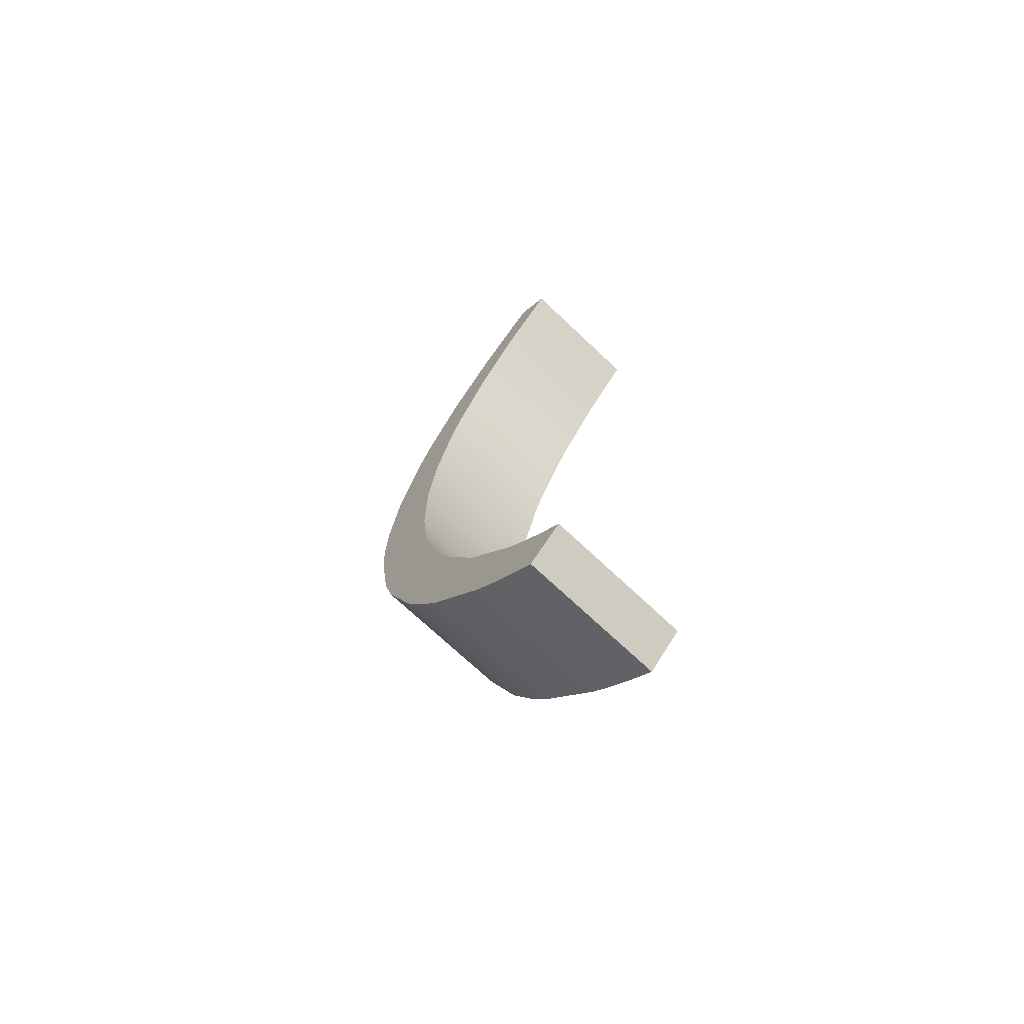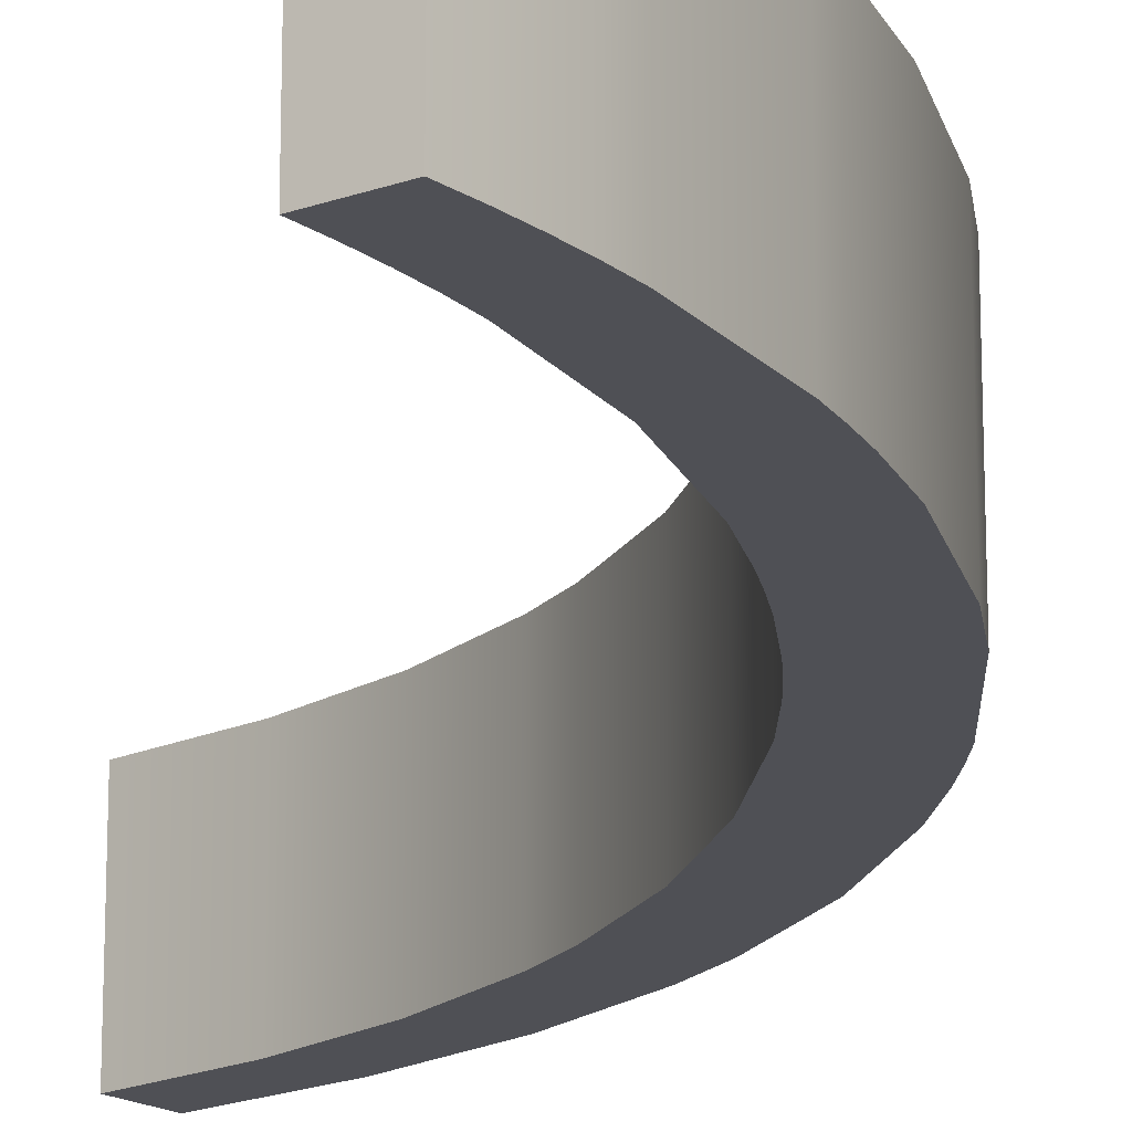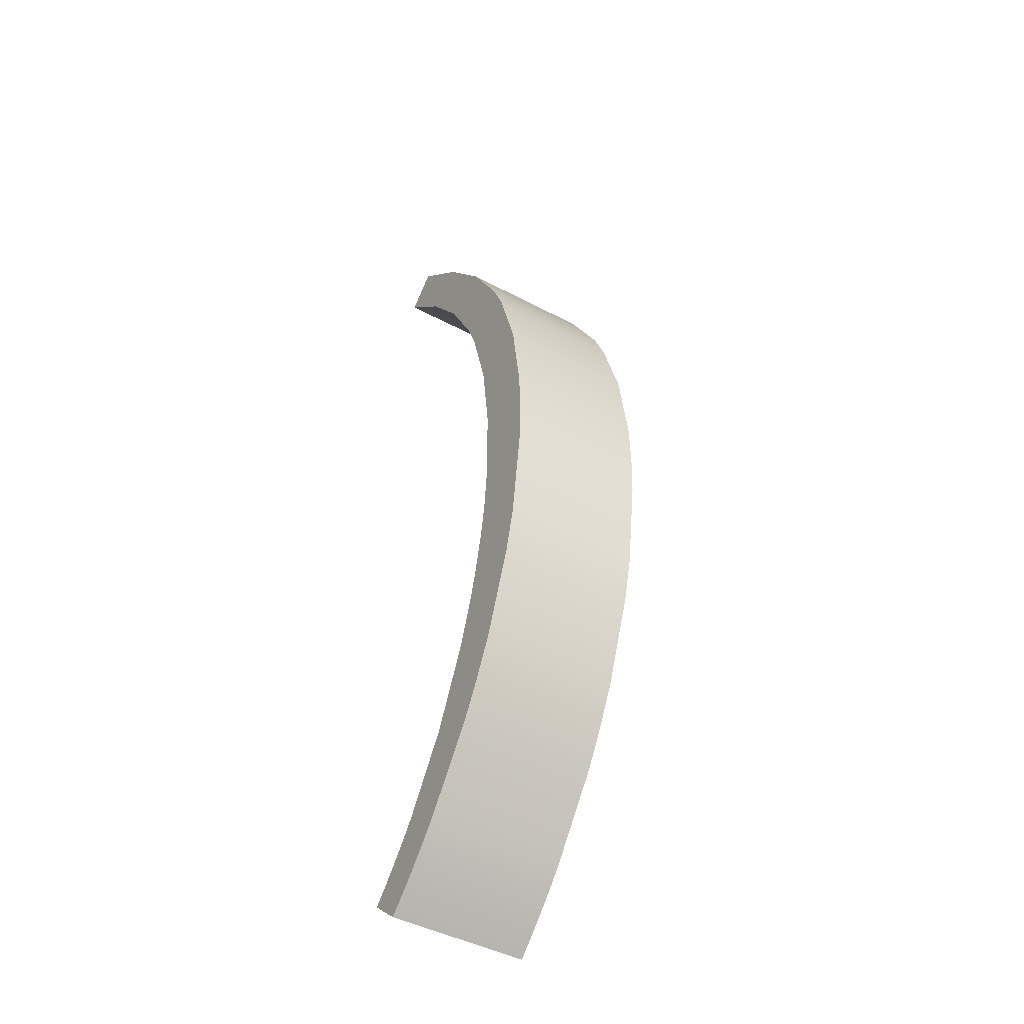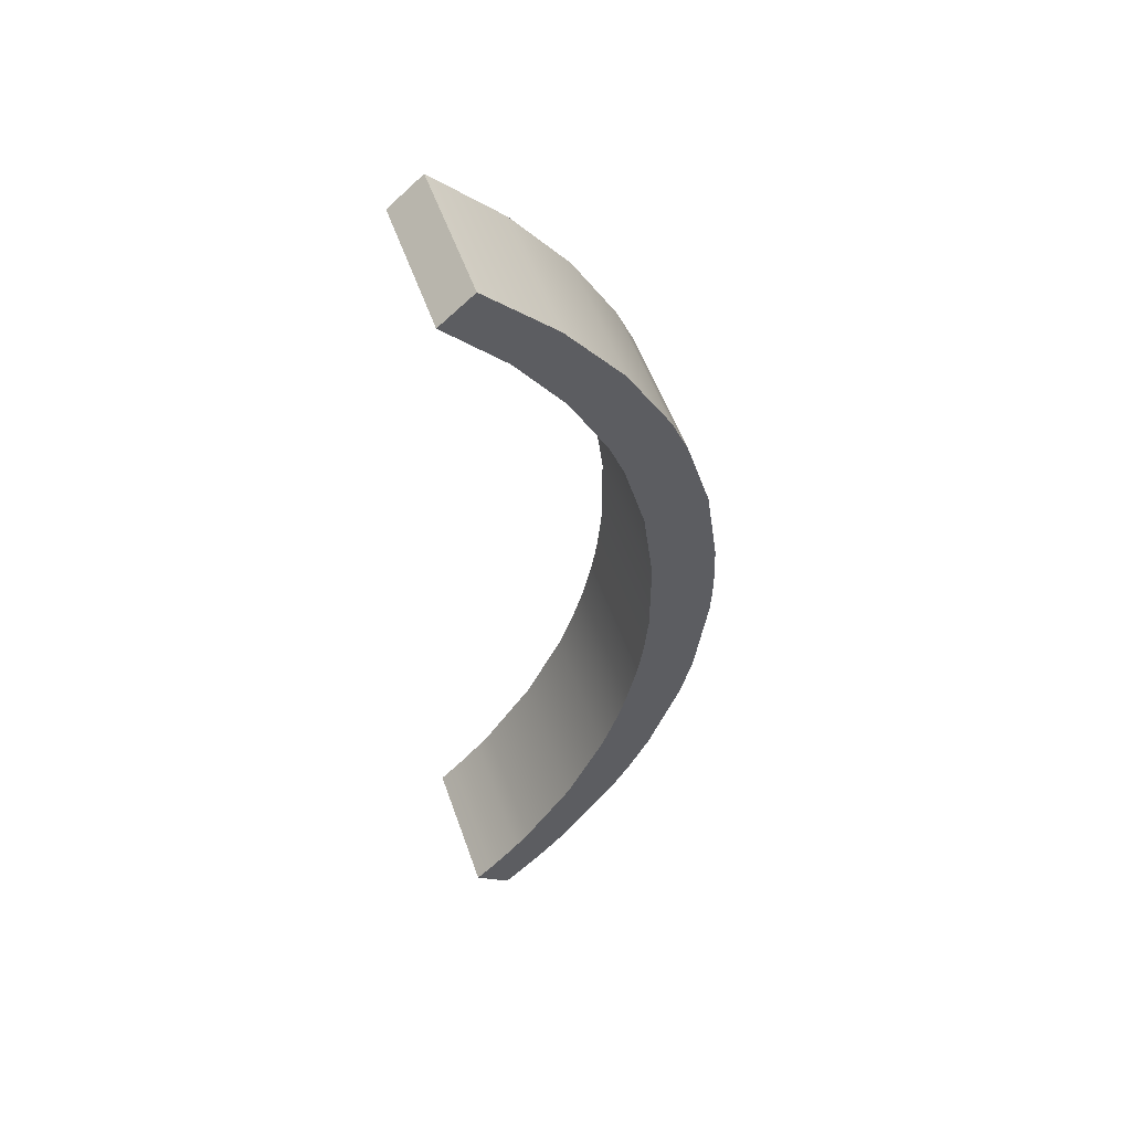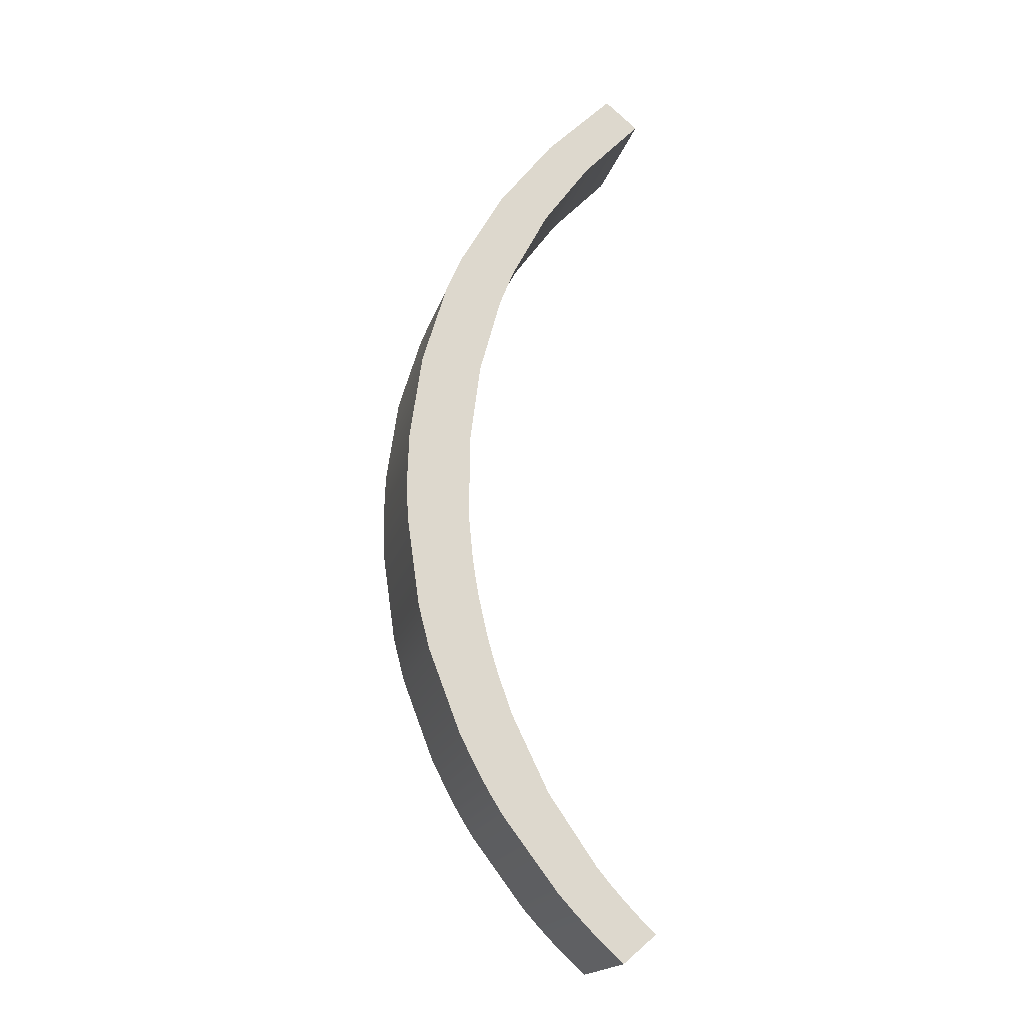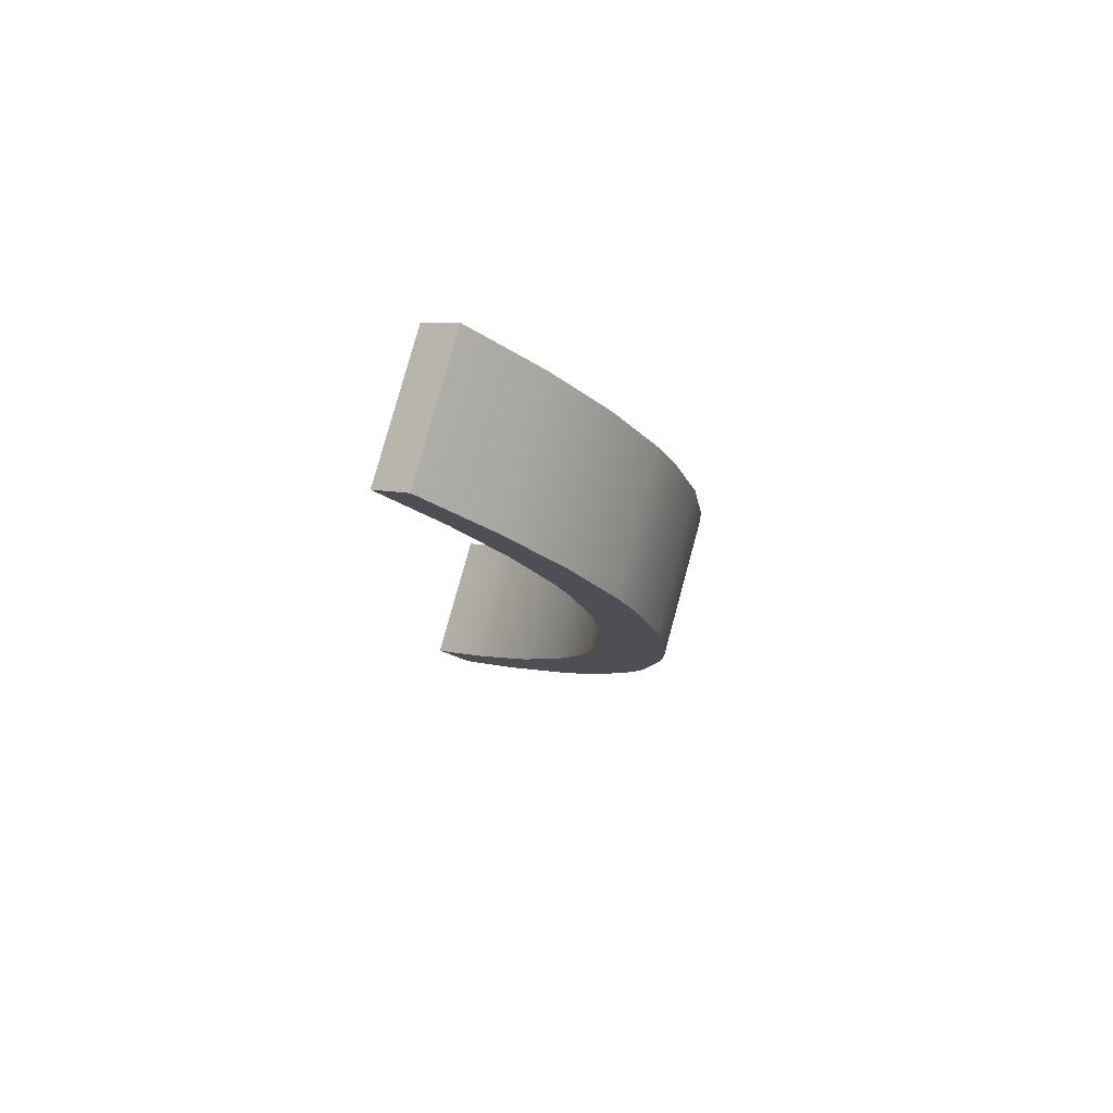
<metadata>
{"format":"obj","ext":"obj","renderer":"f3d","projection":"perspective","resolution":1024,"background":"white","views":[{"elev":-71.5,"azim":-133.4,"up":"+Y"},{"elev":-19.3,"azim":-7.1,"up":"+Z"},{"elev":-45.5,"azim":58.5,"up":"+Y"},{"elev":53.7,"azim":-19.2,"up":"+Y"},{"elev":-18.8,"azim":166.0,"up":"+Y"},{"elev":79.4,"azim":15.3,"up":"+Y"}]}
</metadata>
<code>
o right_bracket_Curve.092
v 0.03594 0.1292 0.05
v 0.02767 0.1149 0.05
v 0.05101 0.1586 0.05
v 0.05101 0.1586 -0.05
v 0.0745 0.2203 0.05
v 0.08272 0.2523 0.05
v 0.0745 0.2203 -0.05
v 0.08272 0.2523 -0.05
v 0.09212 0.3186 -0.05
v 0.09212 0.3186 0.05
v 0.093 0.3356 -0.05
v 0.09329 0.3529 -0.05
v 0.09217 0.3858 -0.05
v 0.09217 0.3858 0.05
v 0.08316 0.4493 -0.05
v 0.08316 0.4493 0.05
v 0.06514 0.5096 -0.05
v 0.06514 0.5096 0.05
v 0.05276 0.5386 -0.05
v 0.05276 0.5386 0.05
v 0.02124 0.5942 -0.05
v 0.02124 0.5942 0.05
v -0.01929 0.6467 -0.05
v -0.01929 0.6467 0.05
v -0.06883 0.696 -0.05
v -0.06883 0.696 0.05
v -0.09329 0.6758 -0.05
v -0.09329 0.6758 0.05
v -0.05059 0.6307 -0.05
v -0.01565 0.5821 -0.05
v -0.05059 0.6307 0.05
v -0.01565 0.5821 0.05
v 0.01153 0.53 0.05
v 0.02221 0.5027 0.05
v 0.01153 0.53 -0.05
v 0.02221 0.5027 -0.05
v 0.03774 0.4454 -0.05
v 0.0455 0.3846 -0.05
v 0.03774 0.4454 0.05
v 0.0455 0.3846 0.05
v 0.04552 0.3227 0.05
v 0.04552 0.3227 -0.05
v 0.04267 0.2927 0.05
v 0.04053 0.2778 0.05
v 0.04267 0.2927 -0.05
v 0.04053 0.2778 -0.05
v 0.03791 0.2629 -0.05
v 0.03125 0.2333 -0.05
v 0.02721 0.2186 -0.05
v 0.03125 0.2333 0.05
v 0.03791 0.2629 0.05
v 0.02721 0.2186 0.05
v 0.02269 0.2039 0.05
v 0.01223 0.1747 0.05
v -0.01471 0.1188 0.05
v 0.01223 0.1747 -0.05
v 0.02269 0.2039 -0.05
v -0.01471 0.1188 -0.05
v -0.04989 0.06755 -0.05
v -0.05997 0.05547 -0.05
v -0.04989 0.06755 0.05
v -0.05997 0.05547 0.05
v -0.07056 0.04368 0.05
v -0.08167 0.03218 0.05
v -0.09329 0.02096 0.05
v -0.06883 -0 0.05
v -0.09329 0.02096 -0.05
v -0.08167 0.03218 -0.05
v -0.06883 0 -0.05
v -0.05615 0.01157 -0.05
v -0.04396 0.02343 -0.05
v -0.03225 0.0356 -0.05
v -0.02104 0.04806 -0.05
v 0.01891 0.1009 -0.05
v -0.02104 0.04806 0.05
v 0.01891 0.1009 0.05
v -0.03225 0.0356 0.05
v -0.04396 0.02343 0.05
v -0.05615 0.01157 0.05
v 0.02767 0.1149 -0.05
v 0.03594 0.1292 -0.05
v -0.07056 0.04368 -0.05
v 0.09329 0.3529 0.05
v 0.093 0.3356 0.05
f 81 3 1
f 50 52 5
f 4 5 3
f 5 8 6
f 46 45 8
f 6 9 10
f 12 14 83
f 14 15 16
f 16 17 18
f 18 19 20
f 20 21 22
f 22 23 24
f 24 25 26
f 26 27 28
f 28 29 31
f 31 30 32
f 30 33 32
f 33 36 34
f 36 39 34
f 39 38 40
f 40 42 41
f 41 45 43
f 47 50 51
f 57 54 53
f 56 55 54
f 58 61 55
f 64 63 82
f 65 69 66
f 71 72 78
f 75 74 76
f 1 2 81
f 2 76 80
f 81 2 80
f 76 74 80
f 81 4 3
f 3 5 53
f 5 6 50
f 51 6 44
f 6 10 43
f 10 84 41
f 84 83 41
f 83 14 40
f 14 16 40
f 16 18 39
f 40 16 39
f 18 20 34
f 20 22 33
f 22 24 32
f 24 26 31
f 32 24 31
f 26 28 31
f 20 33 34
f 83 40 41
f 6 51 50
f 10 41 43
f 2 1 55
f 1 3 54
f 75 76 55
f 76 2 55
f 78 77 62
f 77 75 61
f 66 79 64
f 79 78 63
f 64 65 66
f 63 64 79
f 77 61 62
f 1 54 55
f 22 32 33
f 61 75 55
f 62 63 78
f 18 34 39
f 53 54 3
f 6 43 44
f 52 53 5
f 4 7 5
f 5 7 8
f 71 70 82
f 70 69 68
f 82 70 68
f 69 67 68
f 72 71 60
f 74 73 58
f 73 72 59
f 58 73 59
f 81 80 58
f 80 74 58
f 7 4 57
f 4 81 56
f 9 8 45
f 8 7 48
f 48 7 49
f 12 11 42
f 11 9 42
f 15 13 38
f 13 12 38
f 19 17 36
f 17 15 37
f 36 17 37
f 23 21 30
f 21 19 35
f 27 25 29
f 25 23 29
f 21 35 30
f 38 12 42
f 4 56 57
f 71 82 60
f 19 36 35
f 30 29 23
f 72 60 59
f 37 15 38
f 81 58 56
f 7 57 49
f 45 42 9
f 8 48 47
f 8 47 46
f 6 8 9
f 83 84 12
f 84 10 11
f 12 84 11
f 10 9 11
f 12 13 14
f 14 13 15
f 16 15 17
f 18 17 19
f 20 19 21
f 22 21 23
f 24 23 25
f 26 25 27
f 28 27 29
f 31 29 30
f 30 35 33
f 33 35 36
f 36 37 39
f 39 37 38
f 40 38 42
f 41 42 45
f 51 44 47
f 44 43 46
f 47 44 46
f 43 45 46
f 47 48 50
f 53 52 57
f 52 50 49
f 57 52 49
f 50 48 49
f 57 56 54
f 56 58 55
f 58 59 61
f 63 62 82
f 62 61 60
f 82 62 60
f 61 59 60
f 82 68 64
f 68 67 65
f 65 64 68
f 65 67 69
f 75 77 73
f 77 78 72
f 73 77 72
f 79 66 69
f 78 79 70
f 79 69 70
f 70 71 78
f 75 73 74

</code>
